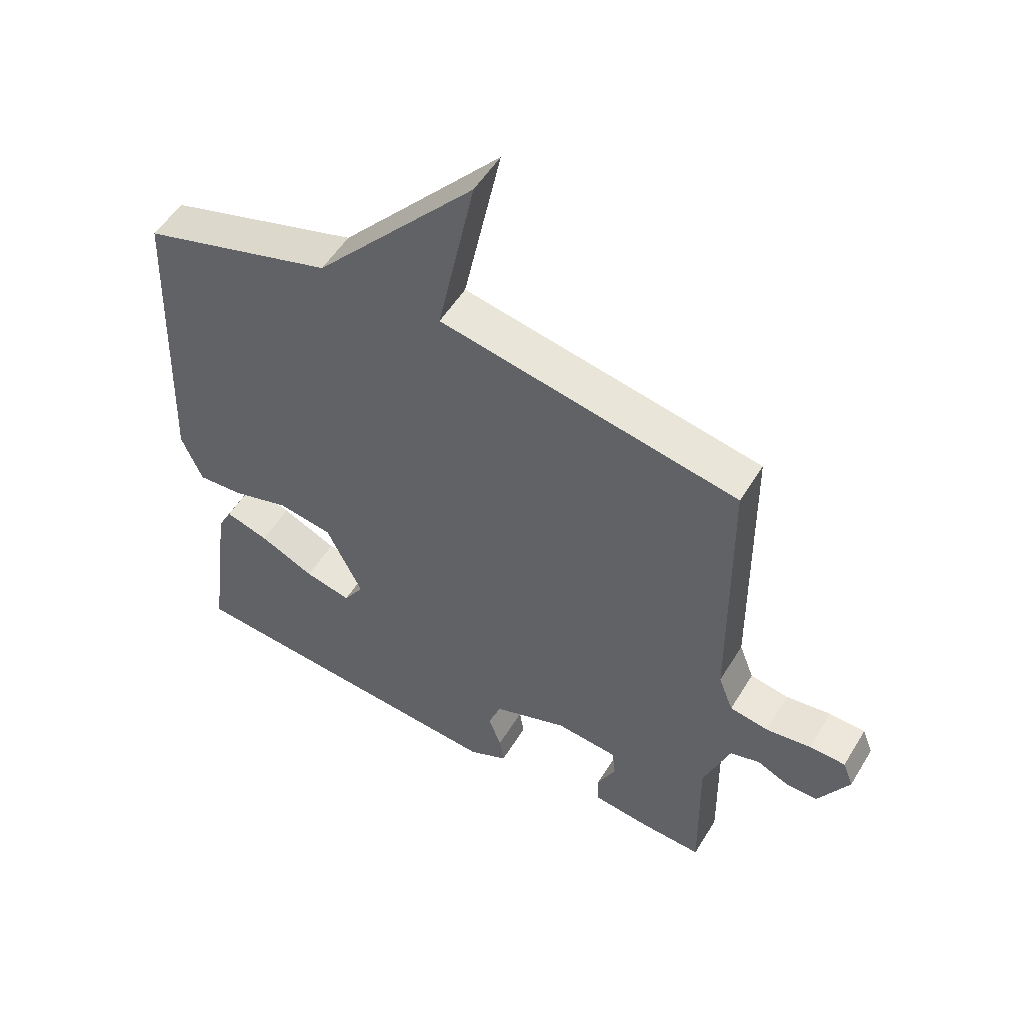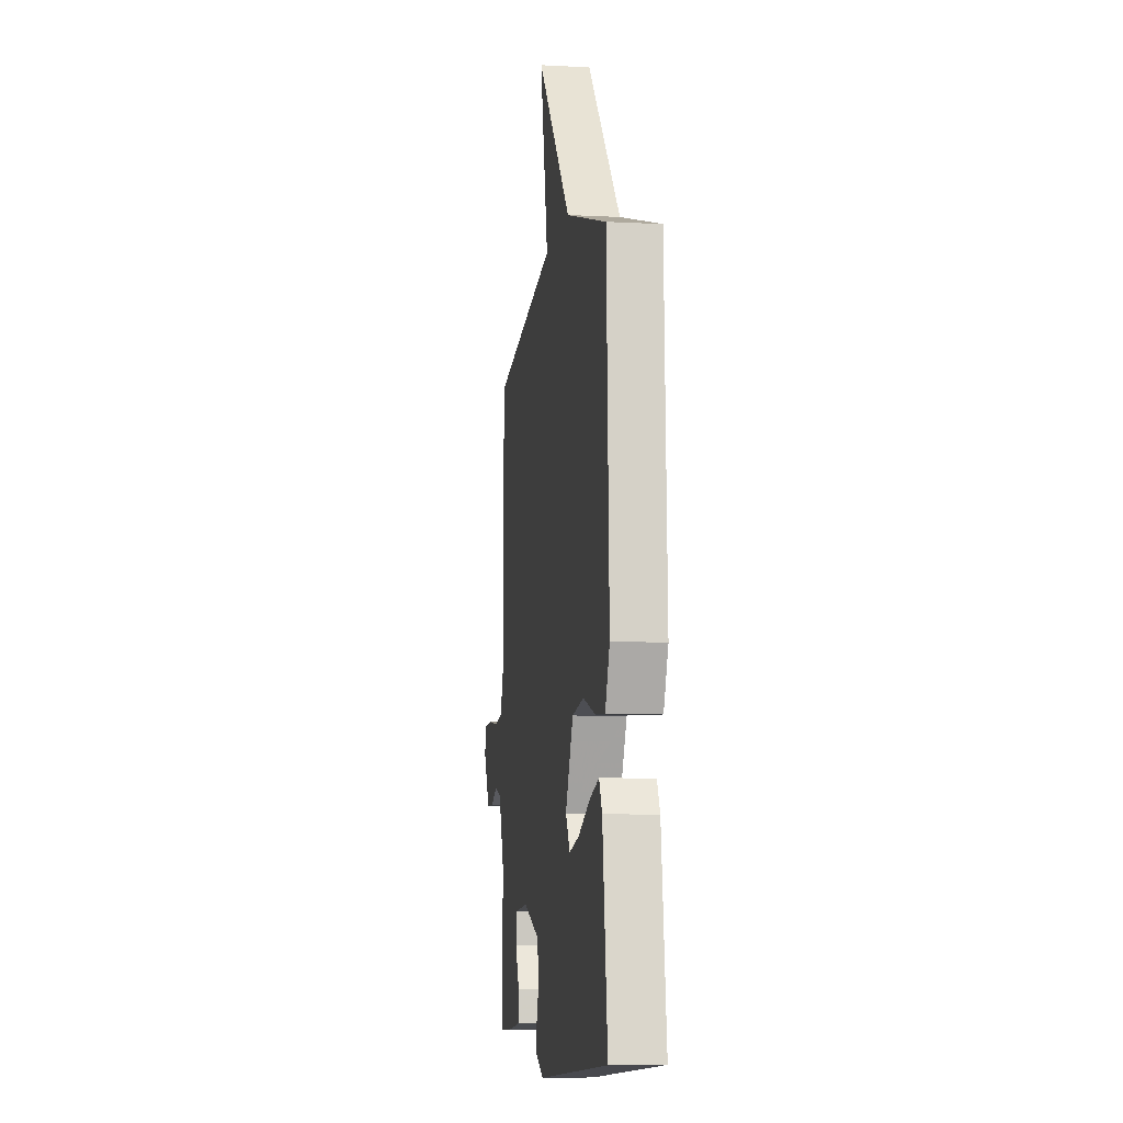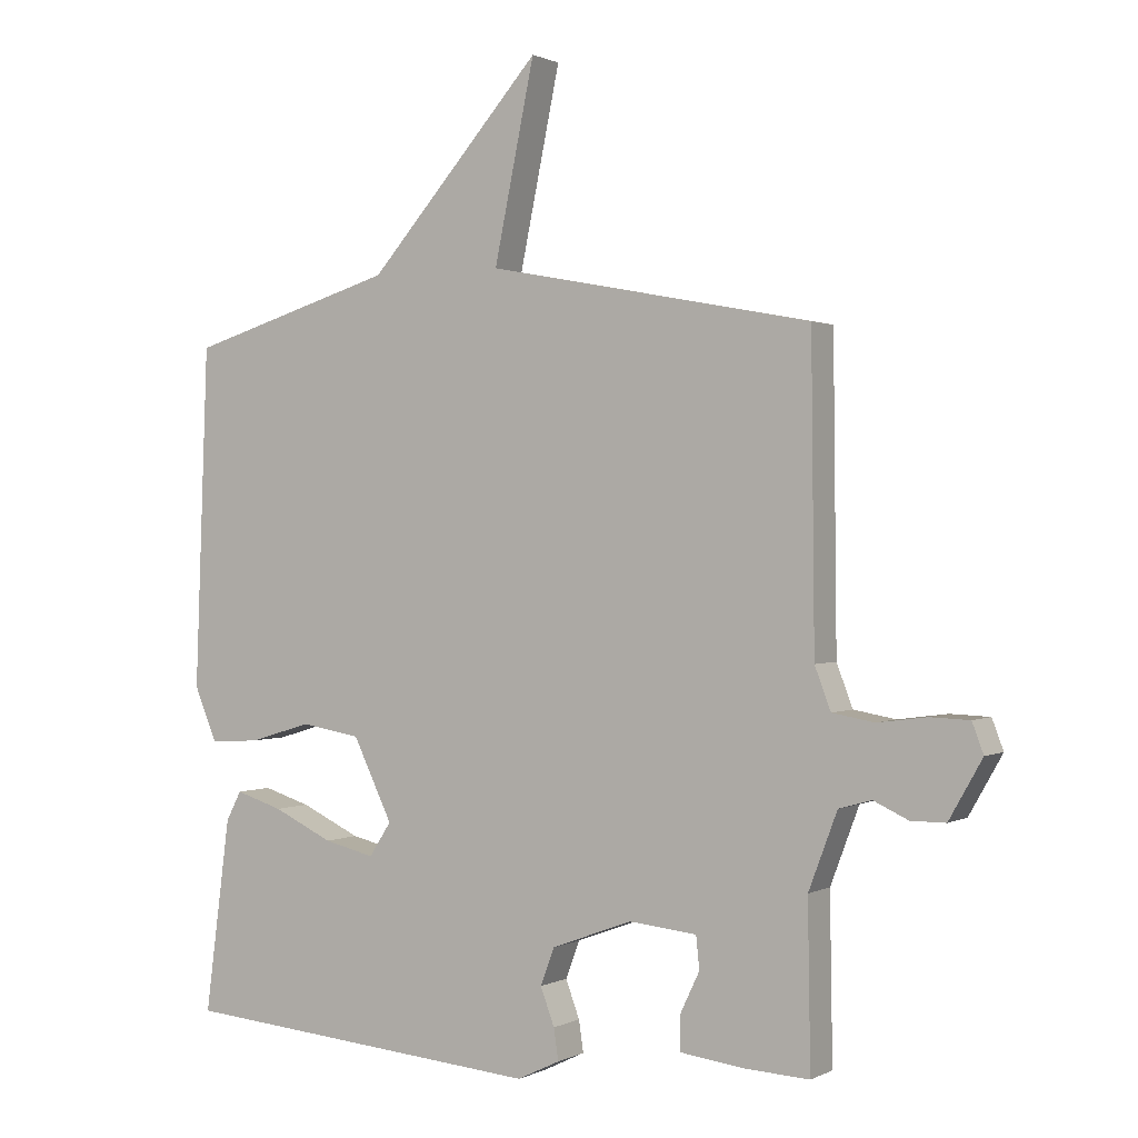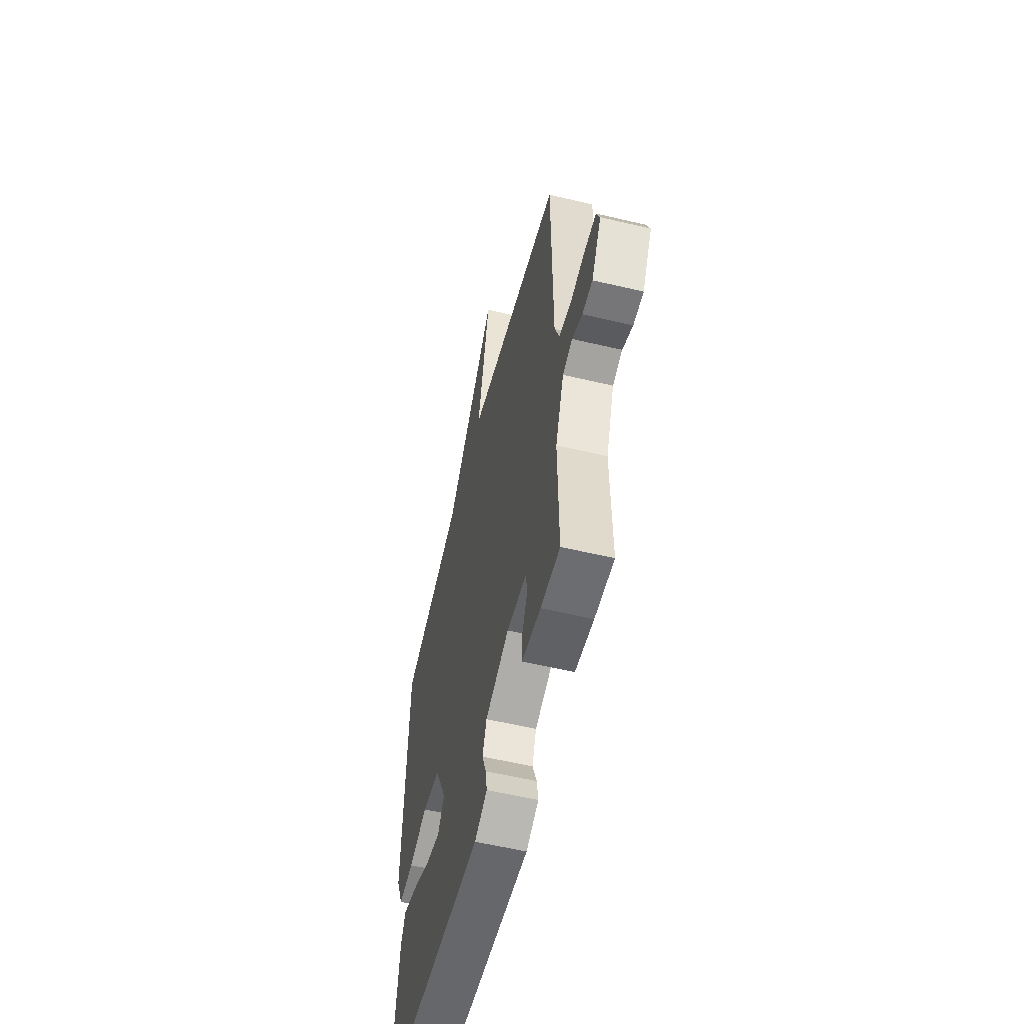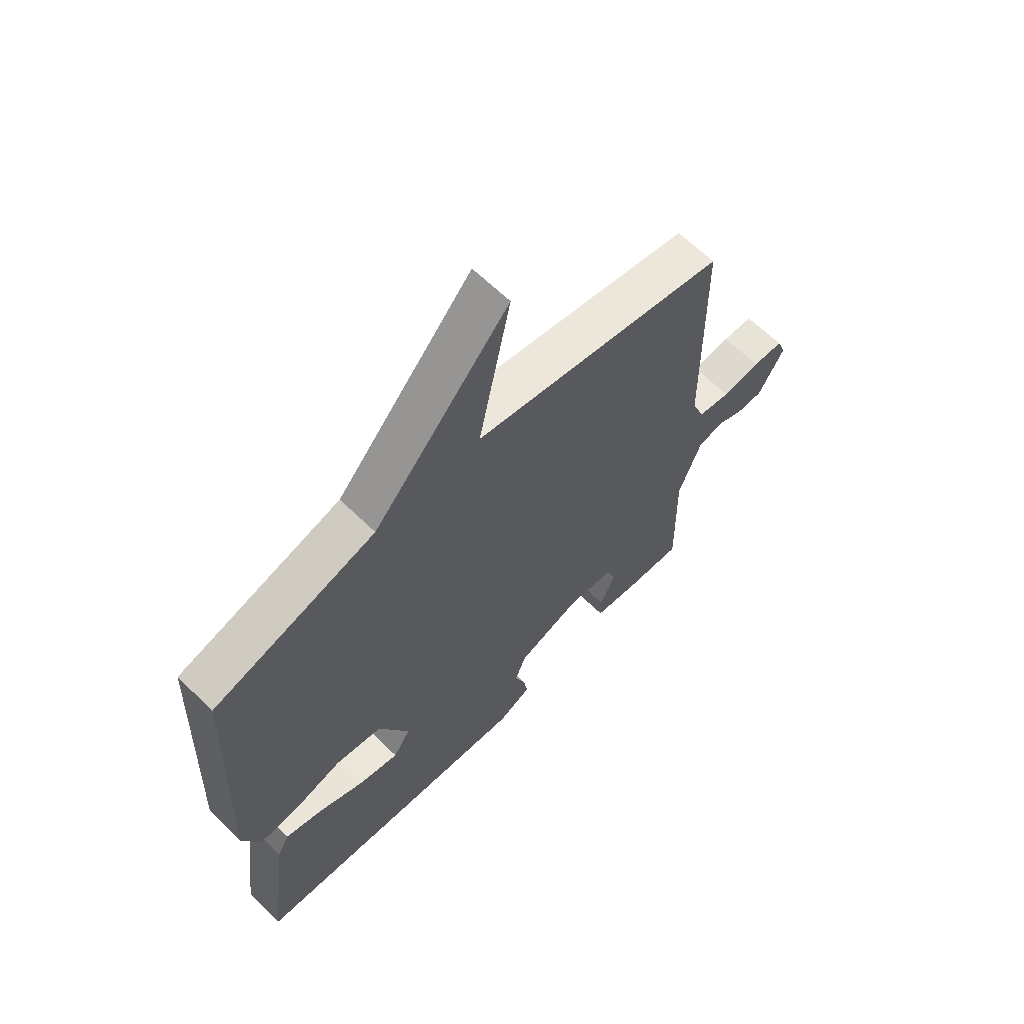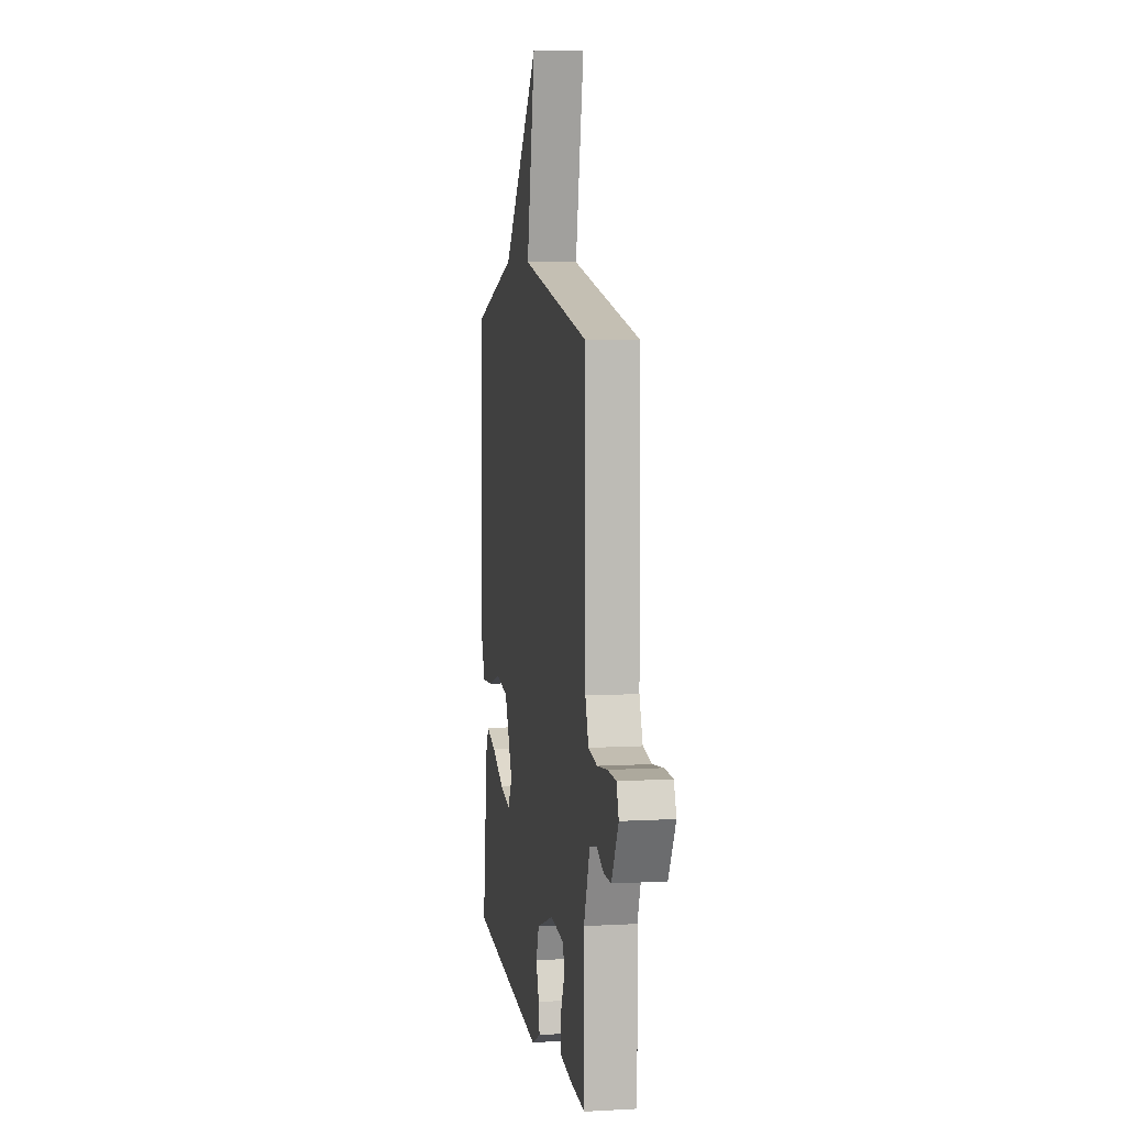
<metadata>
{"format":"obj","ext":"obj","renderer":"f3d","projection":"perspective","resolution":1024,"background":"white","views":[{"elev":52.9,"azim":30.7,"up":"+Z"},{"elev":-7.9,"azim":-98.3,"up":"+Z"},{"elev":0.8,"azim":30.2,"up":"+Z"},{"elev":-56.9,"azim":76.1,"up":"+Z"},{"elev":63.9,"azim":-45.4,"up":"+Z"},{"elev":6.9,"azim":80.8,"up":"+Z"}]}
</metadata>
<code>
v 0.5 0.07 0.5
v 0.505 0.07 0.049
v 0.529 0.07 -0.014
v 0.592 0.07 -0.025
v 0.666 0.07 -0.015
v 0.725 0.07 -0.017
v 0.742 0.07 -0.062
v 0.692 0.07 -0.15
v 0.64 0.07 -0.15
v 0.588 0.07 -0.126
v 0.539 0.07 -0.14
v 0.496 0.07 -0.254
v 0.5 0.07 -0.5
v 0.401 0.07 -0.495
v 0.306 0.07 -0.483
v 0.305 0.07 -0.433
v 0.335 0.07 -0.37
v 0.33 0.07 -0.321
v 0.228 0.07 -0.311
v 0.107 0.07 -0.356
v 0.086 0.07 -0.412
v 0.107 0.07 -0.468
v 0.114 0.07 -0.515
v 0.05 0.07 -0.546
v -0.5 0.07 -0.5
v -0.462 0.07 -0.21
v -0.439 0.07 -0.166
v -0.368 0.07 -0.188
v -0.278 0.07 -0.23
v -0.202 0.07 -0.248
v -0.169 0.07 -0.197
v -0.228 0.07 -0.075
v -0.317 0.07 -0.06
v -0.411 0.07 -0.088
v -0.486 0.07 -0.093
v -0.52 0.07 -0.011
v -0.5 0.07 0.5
v -0.188 0.07 0.594
v 0.073 0.07 0.888
v 0.012 0.07 0.594
v 0.5 0 0.5
v 0.505 0 0.049
v 0.529 0 -0.014
v 0.592 0 -0.025
v 0.666 0 -0.015
v 0.725 0 -0.017
v 0.742 0 -0.062
v 0.692 0 -0.15
v 0.64 0 -0.15
v 0.588 0 -0.126
v 0.539 0 -0.14
v 0.496 0 -0.254
v 0.5 0 -0.5
v 0.401 0 -0.495
v 0.306 0 -0.483
v 0.305 0 -0.433
v 0.335 0 -0.37
v 0.33 0 -0.321
v 0.228 0 -0.311
v 0.107 0 -0.356
v 0.086 0 -0.412
v 0.107 0 -0.468
v 0.114 0 -0.515
v 0.05 0 -0.546
v -0.5 0 -0.5
v -0.462 0 -0.21
v -0.439 0 -0.166
v -0.368 0 -0.188
v -0.278 0 -0.23
v -0.202 0 -0.248
v -0.169 0 -0.197
v -0.228 0 -0.075
v -0.317 0 -0.06
v -0.411 0 -0.088
v -0.486 0 -0.093
v -0.52 0 -0.011
v -0.5 0 0.5
v -0.188 0 0.594
v 0.073 0 0.888
v 0.012 0 0.594
f 38 39 40
f 38 40 1
f 37 38 1
f 36 37 1
f 35 36 1
f 34 35 1
f 33 34 1
f 32 33 1 2
f 31 32 2 3
f 30 31 3 4
f 27 28 29
f 26 27 29
f 25 26 29
f 24 25 29
f 23 24 29
f 22 23 29
f 21 22 29
f 20 21 29 30
f 4 5 6
f 30 4 6
f 20 30 6
f 19 20 6
f 15 16 17
f 14 15 17
f 13 14 17
f 12 13 17
f 11 12 17 18
f 8 9 10
f 7 8 10
f 6 7 10
f 6 10 11
f 19 6 11
f 11 18 19
f 80 79 78
f 41 80 78
f 41 78 77
f 41 77 76
f 41 76 75
f 41 75 74
f 41 74 73
f 42 41 73 72
f 43 42 72 71
f 44 43 71 70
f 69 68 67
f 69 67 66
f 69 66 65
f 69 65 64
f 69 64 63
f 69 63 62
f 69 62 61
f 70 69 61 60
f 46 45 44
f 46 44 70
f 46 70 60
f 46 60 59
f 57 56 55
f 57 55 54
f 57 54 53
f 57 53 52
f 58 57 52 51
f 50 49 48
f 50 48 47
f 50 47 46
f 51 50 46
f 51 46 59
f 59 58 51
f 1 41 42 2
f 2 42 43 3
f 3 43 44 4
f 4 44 45 5
f 5 45 46 6
f 6 46 47 7
f 7 47 48 8
f 8 48 49 9
f 9 49 50 10
f 10 50 51 11
f 11 51 52 12
f 12 52 53 13
f 13 53 54 14
f 14 54 55 15
f 15 55 56 16
f 16 56 57 17
f 17 57 58 18
f 18 58 59 19
f 19 59 60 20
f 20 60 61 21
f 21 61 62 22
f 22 62 63 23
f 23 63 64 24
f 24 64 65 25
f 25 65 66 26
f 26 66 67 27
f 27 67 68 28
f 28 68 69 29
f 29 69 70 30
f 30 70 71 31
f 31 71 72 32
f 32 72 73 33
f 33 73 74 34
f 34 74 75 35
f 35 75 76 36
f 36 76 77 37
f 37 77 78 38
f 38 78 79 39
f 39 79 80 40
f 40 80 41 1

</code>
